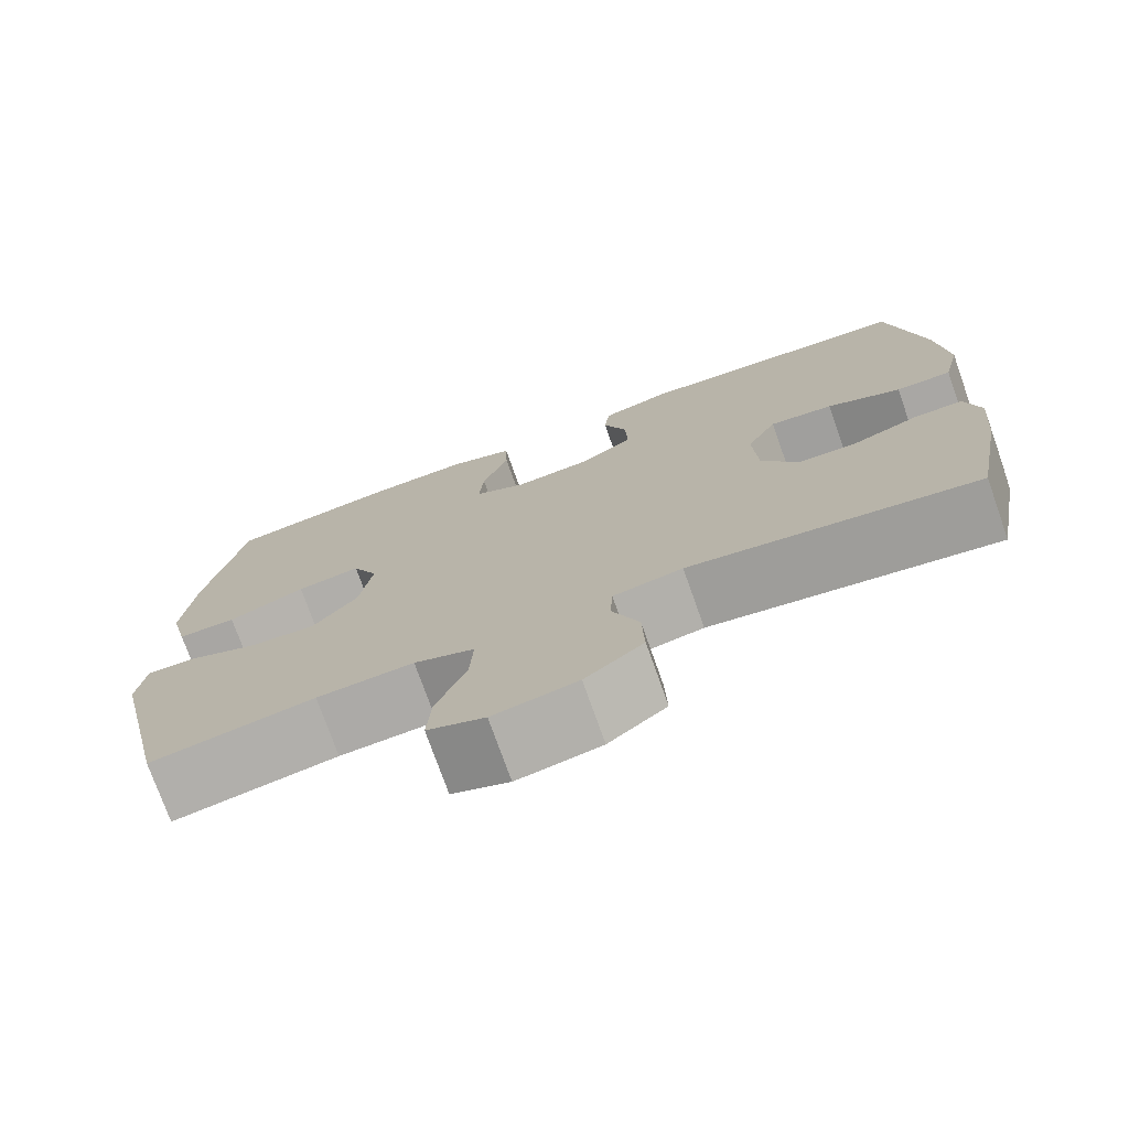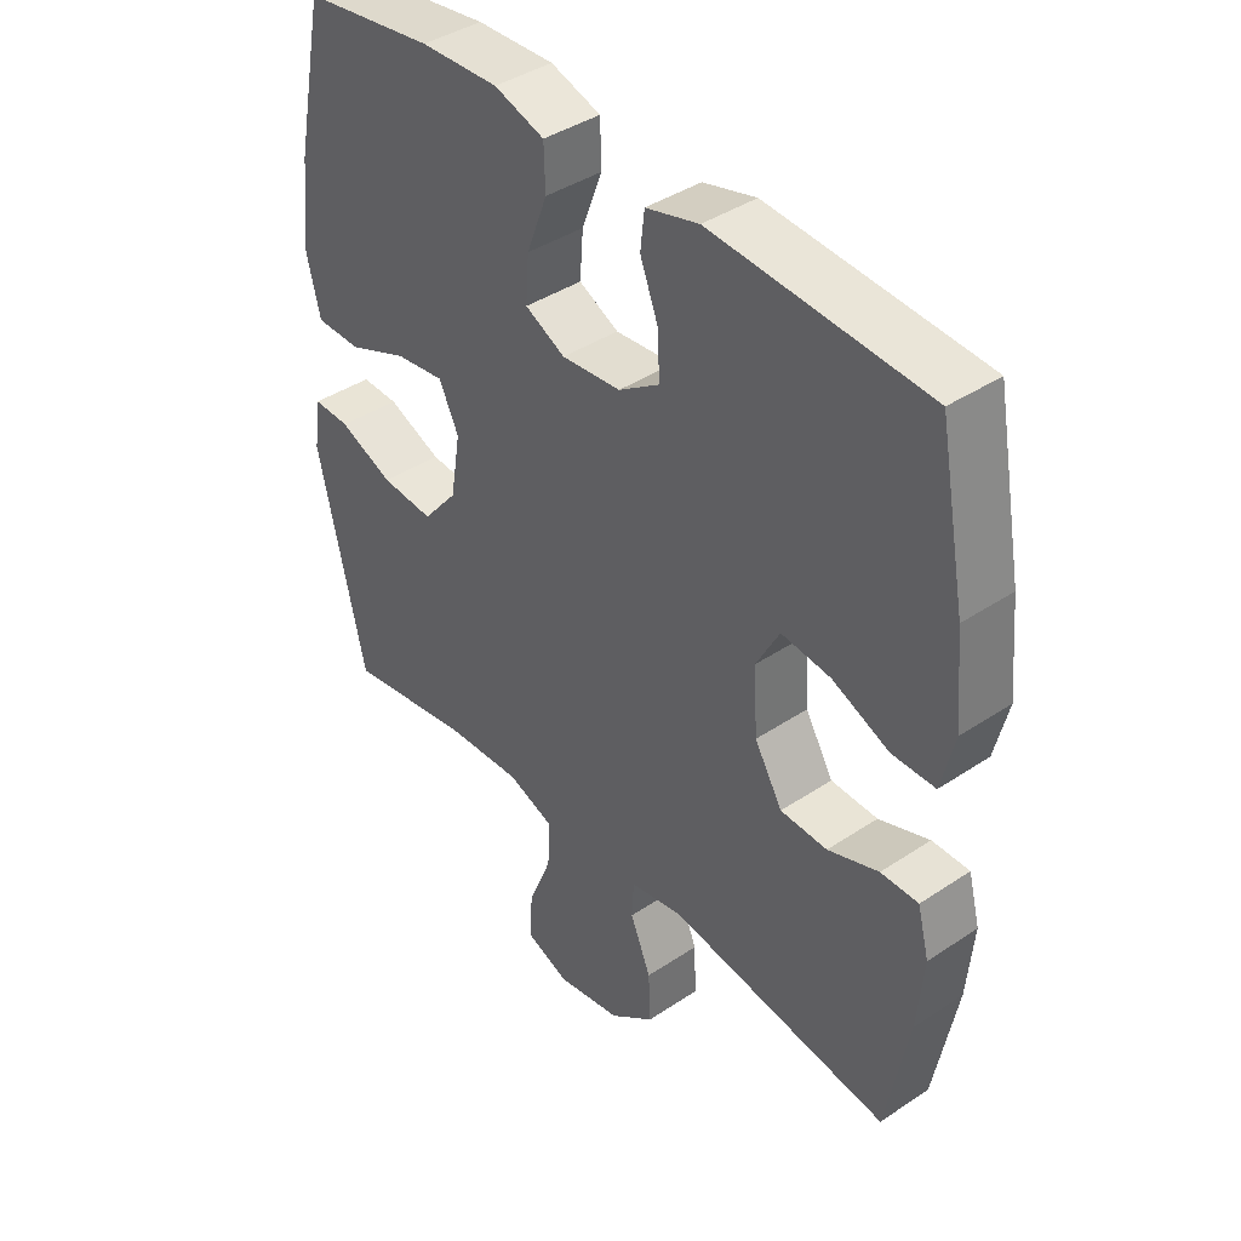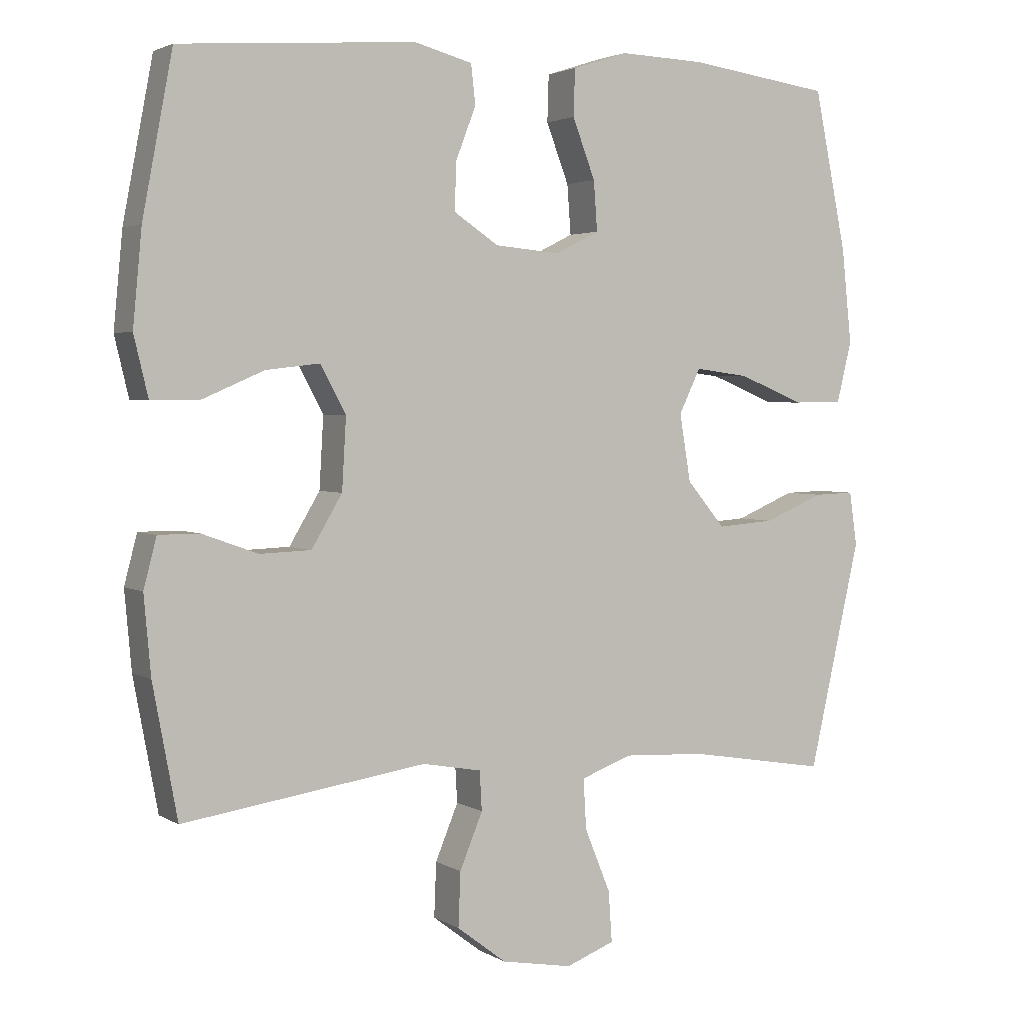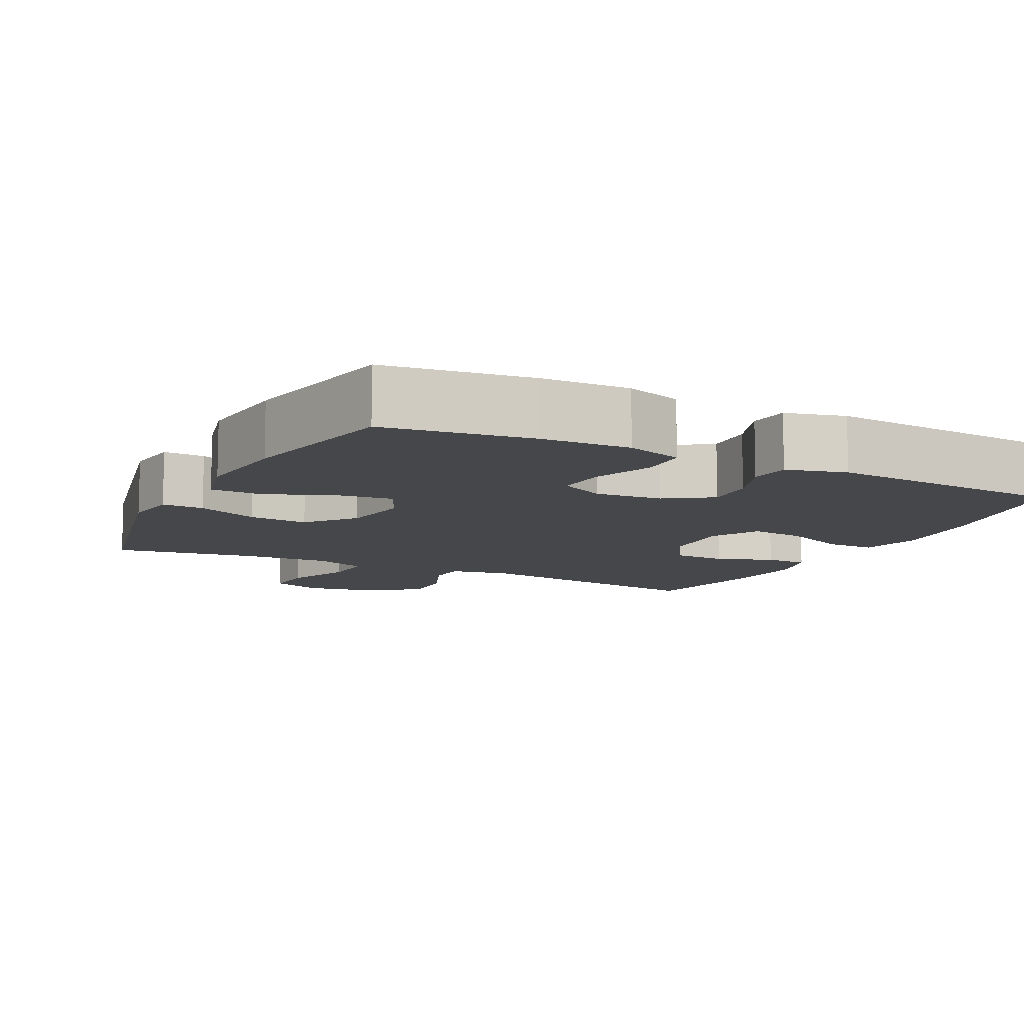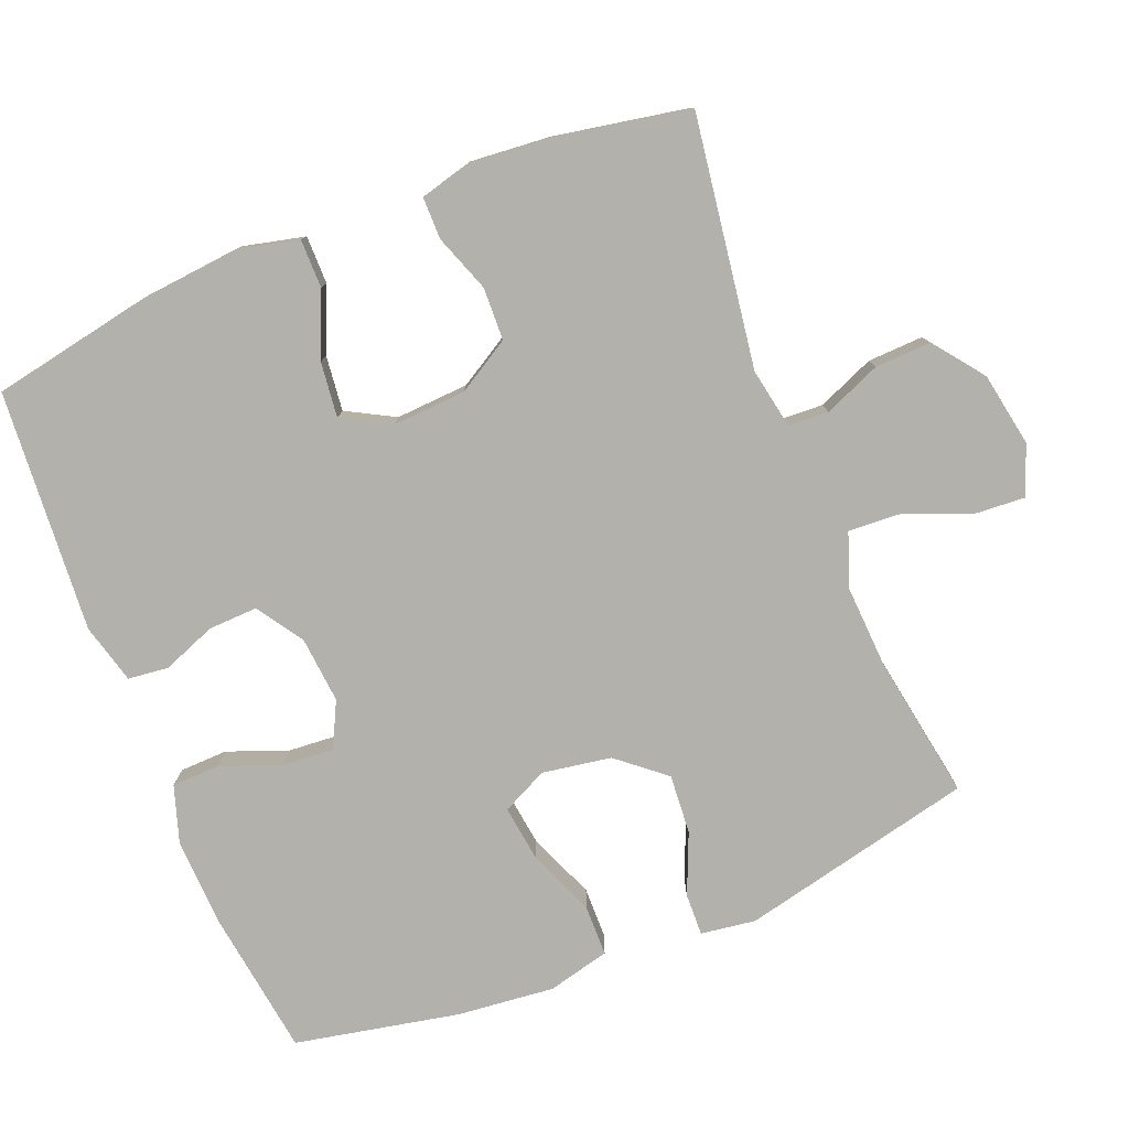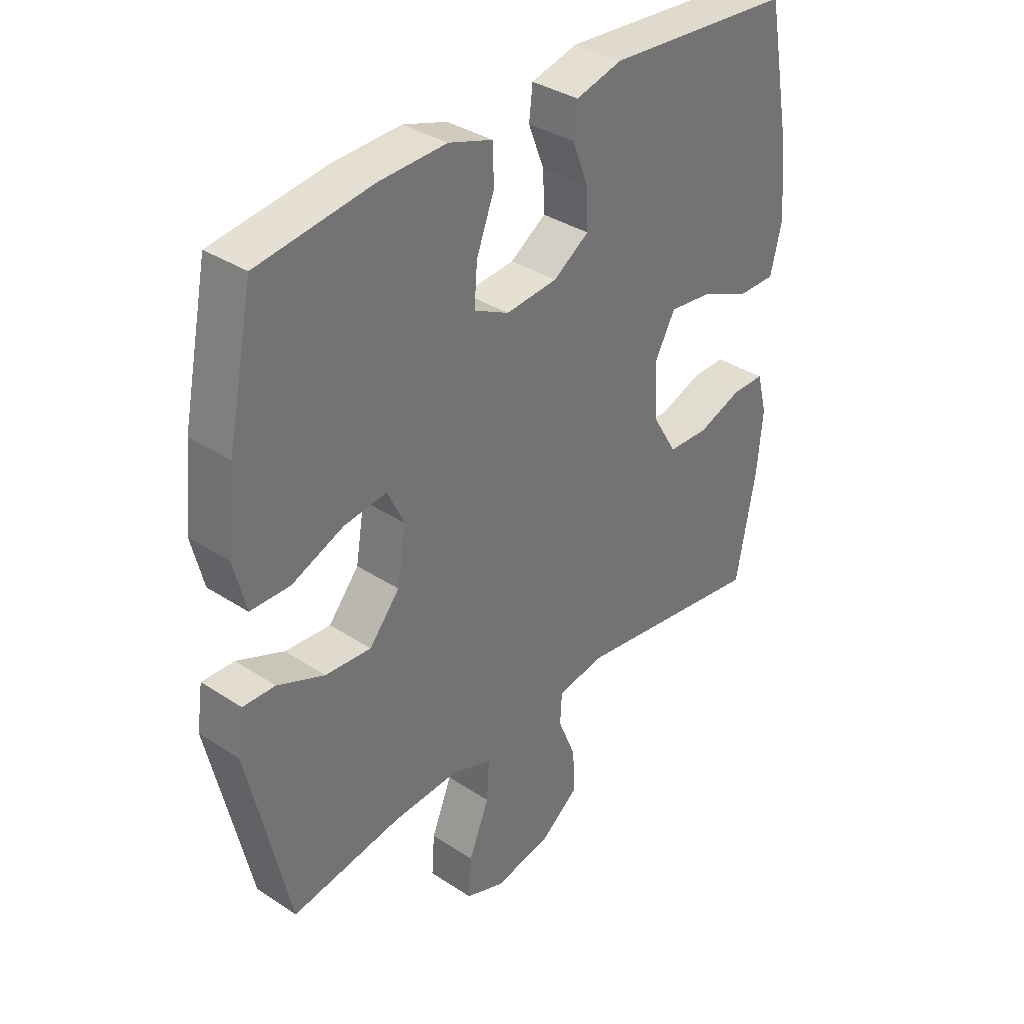
<metadata>
{"format":"obj","ext":"obj","renderer":"f3d","projection":"perspective","resolution":1024,"background":"white","views":[{"elev":-74.8,"azim":19.5,"up":"+Z"},{"elev":40.4,"azim":50.6,"up":"+Z"},{"elev":2.9,"azim":151.7,"up":"+Z"},{"elev":-10.3,"azim":-26.7,"up":"+Y"},{"elev":-78.9,"azim":112.0,"up":"+Y"},{"elev":35.4,"azim":-49.0,"up":"+Z"}]}
</metadata>
<code>
o path1038
v 0.5462 0.0375 -0.2808
v 0.5562 0.0375 -0.1675
v 0.5374 0.0375 -0.09542
v 0.4778 0.0375 -0.09533
v 0.3969 0.0375 -0.1244
v 0.3223 0.0375 -0.1217
v 0.2777 0.0375 -0.04682
v 0.2716 0.0375 0.05683
v 0.3087 0.0375 0.1251
v 0.387 0.0375 0.116
v 0.478 0.0375 0.07669
v 0.5466 0.0375 0.07659
v 0.5674 0.0375 0.1637
v 0.5543 0.0375 0.3003
v 0.5107 0.0375 0.5302
v 0.1684 0.0375 0.556
v 0.08379 0.0375 0.5336
v 0.07733 0.0375 0.4764
v 0.1064 0.0375 0.4011
v 0.1091 0.0375 0.3316
v 0.04363 0.0375 0.2883
v -0.05077 0.0375 0.2799
v -0.1148 0.0375 0.3119
v -0.1094 0.0375 0.3838
v -0.07666 0.0375 0.4696
v -0.07878 0.0375 0.5372
v -0.1588 0.0375 0.5633
v -0.283 0.0375 0.5589
v -0.4913 0.0375 0.5302
v -0.5385 0.0375 0.2991
v -0.553 0.0375 0.1614
v -0.5314 0.0375 0.07307
v -0.459 0.0375 0.07181
v -0.364 0.0375 0.1105
v -0.2853 0.0375 0.1207
v -0.254 0.0375 0.0562
v -0.2702 0.0375 -0.04137
v -0.3259 0.0375 -0.1081
v -0.4099 0.0375 -0.1017
v -0.4961 0.0375 -0.0652
v -0.5551 0.0375 -0.06329
v -0.5663 0.0375 -0.1408
v -0.4913 0.0375 -0.4715
v -0.2883 0.0375 -0.4378
v -0.1686 0.0375 -0.4316
v -0.09432 0.0375 -0.4589
v -0.09865 0.0375 -0.532
v -0.136 0.0375 -0.6239
v -0.1412 0.0375 -0.6978
v -0.0705 0.0375 -0.7246
v 0.033 0.0375 -0.706
v 0.1046 0.0375 -0.6512
v 0.1015 0.0375 -0.5722
v 0.06821 0.0375 -0.4917
v 0.07137 0.0375 -0.4348
v 0.157 0.0375 -0.4192
v 0.5107 0.0375 -0.4715
v 0.5462 -0.0375 -0.2808
v 0.5562 -0.0375 -0.1675
v 0.5374 -0.0375 -0.09542
v 0.4778 -0.0375 -0.09533
v 0.3969 -0.0375 -0.1244
v 0.3223 -0.0375 -0.1217
v 0.2777 -0.0375 -0.04682
v 0.2716 -0.0375 0.05683
v 0.3087 -0.0375 0.1251
v 0.387 -0.0375 0.116
v 0.478 -0.0375 0.07669
v 0.5466 -0.0375 0.07659
v 0.5674 -0.0375 0.1637
v 0.5543 -0.0375 0.3003
v 0.5107 -0.0375 0.5302
v 0.1684 -0.0375 0.556
v 0.08379 -0.0375 0.5336
v 0.07733 -0.0375 0.4764
v 0.1064 -0.0375 0.4011
v 0.1091 -0.0375 0.3316
v 0.04363 -0.0375 0.2883
v -0.05077 -0.0375 0.2799
v -0.1148 -0.0375 0.3119
v -0.1094 -0.0375 0.3838
v -0.07666 -0.0375 0.4696
v -0.07878 -0.0375 0.5372
v -0.1588 -0.0375 0.5633
v -0.283 -0.0375 0.5589
v -0.4913 -0.0375 0.5302
v -0.5385 -0.0375 0.2991
v -0.553 -0.0375 0.1614
v -0.5314 -0.0375 0.07307
v -0.459 -0.0375 0.07181
v -0.364 -0.0375 0.1105
v -0.2853 -0.0375 0.1207
v -0.254 -0.0375 0.0562
v -0.2702 -0.0375 -0.04137
v -0.3259 -0.0375 -0.1081
v -0.4099 -0.0375 -0.1017
v -0.4961 -0.0375 -0.0652
v -0.5551 -0.0375 -0.06329
v -0.5663 -0.0375 -0.1408
v -0.4913 -0.0375 -0.4715
v -0.2883 -0.0375 -0.4378
v -0.1686 -0.0375 -0.4316
v -0.09432 -0.0375 -0.4589
v -0.09865 -0.0375 -0.532
v -0.136 -0.0375 -0.6239
v -0.1412 -0.0375 -0.6978
v -0.0705 -0.0375 -0.7246
v 0.033 -0.0375 -0.706
v 0.1046 -0.0375 -0.6512
v 0.1015 -0.0375 -0.5722
v 0.06821 -0.0375 -0.4917
v 0.07137 -0.0375 -0.4348
v 0.157 -0.0375 -0.4192
v 0.5107 -0.0375 -0.4715
v -0.1412 0.0375 -0.6978
v -0.1412 0.0375 -0.6978
v -0.0705 0.0375 -0.7246
v 0.033 0.0375 -0.706
v 0.1046 0.0375 -0.6512
v -0.136 0.0375 -0.6239
v 0.1015 0.0375 -0.5722
v -0.09865 0.0375 -0.532
v 0.06821 0.0375 -0.4917
v -0.09432 0.0375 -0.4589
v -0.09432 0.0375 -0.4589
v 0.07137 0.0375 -0.4348
v 0.07137 0.0375 -0.4348
v -0.1686 0.0375 -0.4316
v -0.4913 0.0375 -0.4715
v -0.4913 0.0375 -0.4715
v -0.2883 0.0375 -0.4378
v 0.157 0.0375 -0.4192
v 0.5107 0.0375 -0.4715
v 0.5107 0.0375 -0.4715
v 0.5462 0.0375 -0.2808
v 0.5562 0.0375 -0.1675
v -0.5663 0.0375 -0.1408
v 0.5374 0.0375 -0.09542
v 0.5374 0.0375 -0.09542
v -0.5551 0.0375 -0.06329
v -0.5551 0.0375 -0.06329
v -0.3259 0.0375 -0.1081
v -0.4099 0.0375 -0.1017
v 0.3969 0.0375 -0.1244
v 0.3223 0.0375 -0.1217
v 0.4778 0.0375 -0.09533
v 0.2777 0.0375 -0.04682
v -0.2702 0.0375 -0.04137
v -0.4961 0.0375 -0.0652
v 0.2716 0.0375 0.05683
v -0.254 0.0375 0.0562
v -0.2853 0.0375 0.1207
v -0.2853 0.0375 0.1207
v 0.3087 0.0375 0.1251
v 0.3087 0.0375 0.1251
v -0.5314 0.0375 0.07307
v -0.5314 0.0375 0.07307
v -0.459 0.0375 0.07181
v -0.364 0.0375 0.1105
v -0.553 0.0375 0.1614
v 0.478 0.0375 0.07669
v 0.5466 0.0375 0.07659
v 0.5466 0.0375 0.07659
v 0.5674 0.0375 0.1637
v 0.387 0.0375 0.116
v -0.5385 0.0375 0.2991
v 0.5543 0.0375 0.3003
v -0.05077 0.0375 0.2799
v -0.1148 0.0375 0.3119
v -0.1148 0.0375 0.3119
v 0.04363 0.0375 0.2883
v 0.1091 0.0375 0.3316
v -0.1094 0.0375 0.3838
v 0.1064 0.0375 0.4011
v -0.07666 0.0375 0.4696
v 0.07733 0.0375 0.4764
v -0.4913 0.0375 0.5302
v -0.4913 0.0375 0.5302
v -0.07878 0.0375 0.5372
v -0.07878 0.0375 0.5372
v 0.08379 0.0375 0.5336
v 0.08379 0.0375 0.5336
v 0.5107 0.0375 0.5302
v 0.5107 0.0375 0.5302
v 0.1684 0.0375 0.556
v -0.1588 0.0375 0.5633
v -0.283 0.0375 0.5589
v -0.1412 -0.0375 -0.6978
v -0.1412 -0.0375 -0.6978
v -0.0705 -0.0375 -0.7246
v 0.033 -0.0375 -0.706
v 0.1046 -0.0375 -0.6512
v -0.136 -0.0375 -0.6239
v 0.1015 -0.0375 -0.5722
v -0.09865 -0.0375 -0.532
v 0.06821 -0.0375 -0.4917
v -0.09432 -0.0375 -0.4589
v -0.09432 -0.0375 -0.4589
v 0.07137 -0.0375 -0.4348
v 0.07137 -0.0375 -0.4348
v -0.1686 -0.0375 -0.4316
v -0.4913 -0.0375 -0.4715
v -0.4913 -0.0375 -0.4715
v -0.2883 -0.0375 -0.4378
v 0.157 -0.0375 -0.4192
v 0.5107 -0.0375 -0.4715
v 0.5107 -0.0375 -0.4715
v 0.5462 -0.0375 -0.2808
v 0.5562 -0.0375 -0.1675
v -0.5663 -0.0375 -0.1408
v 0.5374 -0.0375 -0.09542
v 0.5374 -0.0375 -0.09542
v -0.5551 -0.0375 -0.06329
v -0.5551 -0.0375 -0.06329
v -0.3259 -0.0375 -0.1081
v -0.4099 -0.0375 -0.1017
v 0.3969 -0.0375 -0.1244
v 0.3223 -0.0375 -0.1217
v 0.4778 -0.0375 -0.09533
v 0.2777 -0.0375 -0.04682
v -0.2702 -0.0375 -0.04137
v -0.4961 -0.0375 -0.0652
v 0.2716 -0.0375 0.05683
v -0.254 -0.0375 0.0562
v -0.2853 -0.0375 0.1207
v -0.2853 -0.0375 0.1207
v 0.3087 -0.0375 0.1251
v 0.3087 -0.0375 0.1251
v -0.5314 -0.0375 0.07307
v -0.5314 -0.0375 0.07307
v -0.459 -0.0375 0.07181
v -0.364 -0.0375 0.1105
v -0.553 -0.0375 0.1614
v 0.478 -0.0375 0.07669
v 0.5466 -0.0375 0.07659
v 0.5466 -0.0375 0.07659
v 0.5674 -0.0375 0.1637
v 0.387 -0.0375 0.116
v -0.5385 -0.0375 0.2991
v 0.5543 -0.0375 0.3003
v -0.05077 -0.0375 0.2799
v -0.1148 -0.0375 0.3119
v -0.1148 -0.0375 0.3119
v 0.04363 -0.0375 0.2883
v 0.1091 -0.0375 0.3316
v -0.1094 -0.0375 0.3838
v 0.1064 -0.0375 0.4011
v -0.07666 -0.0375 0.4696
v 0.07733 -0.0375 0.4764
v -0.4913 -0.0375 0.5302
v -0.4913 -0.0375 0.5302
v -0.07878 -0.0375 0.5372
v -0.07878 -0.0375 0.5372
v 0.08379 -0.0375 0.5336
v 0.08379 -0.0375 0.5336
v 0.5107 -0.0375 0.5302
v 0.5107 -0.0375 0.5302
v 0.1684 -0.0375 0.556
v -0.1588 -0.0375 0.5633
v -0.283 -0.0375 0.5589
f 208 205 206
f 191 193 190
f 242 246 260
f 221 215 201
f 216 222 210
f 219 209 211
f 244 241 223
f 233 232 239
f 220 224 221
f 194 195 191
f 223 224 220
f 240 238 237
f 199 197 196
f 221 201 199
f 217 209 219
f 242 225 241
f 190 193 188
f 194 191 192
f 237 238 234
f 260 246 259
f 242 260 239
f 252 259 248
f 204 215 216
f 254 249 258
f 202 216 210
f 193 191 195
f 209 217 208
f 210 222 213
f 239 225 242
f 220 205 218
f 201 215 204
f 218 208 217
f 199 201 197
f 245 244 227
f 227 244 223
f 232 225 239
f 232 233 231
f 224 241 225
f 241 224 223
f 237 234 235
f 197 195 196
f 231 233 229
f 204 216 202
f 250 239 260
f 205 220 199
f 240 245 227
f 258 247 256
f 227 238 240
f 221 199 220
f 208 218 205
f 258 249 247
f 248 259 246
f 256 247 240
f 196 195 194
f 247 245 240
f 116 50 107 189
f 50 51 108 107
f 51 52 109 108
f 48 49 106 105
f 52 53 110 109
f 47 48 105 104
f 53 54 111 110
f 125 47 104 198
f 54 127 200 111
f 45 46 103 102
f 130 44 101 203
f 44 45 102 101
f 55 56 113 112
f 56 134 207 113
f 57 1 58 114
f 1 2 59 58
f 42 43 100 99
f 2 139 212 59
f 141 42 99 214
f 38 39 96 95
f 5 6 63 62
f 4 5 62 61
f 3 4 61 60
f 6 7 64 63
f 37 38 95 94
f 40 41 98 97
f 39 40 97 96
f 7 8 65 64
f 36 37 94 93
f 153 36 93 226
f 8 155 228 65
f 157 33 90 230
f 33 34 91 90
f 31 32 89 88
f 11 163 236 68
f 12 13 70 69
f 10 11 68 67
f 34 35 92 91
f 9 10 67 66
f 30 31 88 87
f 13 14 71 70
f 22 170 243 79
f 21 22 79 78
f 20 21 78 77
f 23 24 81 80
f 19 20 77 76
f 24 25 82 81
f 18 19 76 75
f 178 30 87 251
f 25 180 253 82
f 182 18 75 255
f 14 184 257 71
f 16 17 74 73
f 26 27 84 83
f 15 16 73 72
f 28 29 86 85
f 27 28 85 84
f 135 133 132
f 118 117 120
f 169 187 173
f 148 128 142
f 143 137 149
f 146 138 136
f 171 150 168
f 160 166 159
f 147 148 151
f 121 118 122
f 150 147 151
f 167 164 165
f 126 123 124
f 148 126 128
f 144 146 136
f 169 168 152
f 117 115 120
f 121 119 118
f 164 161 165
f 187 186 173
f 169 166 187
f 179 175 186
f 131 143 142
f 181 185 176
f 129 137 143
f 120 122 118
f 136 135 144
f 137 140 149
f 166 169 152
f 147 145 132
f 128 131 142
f 145 144 135
f 126 124 128
f 172 154 171
f 154 150 171
f 159 166 152
f 159 158 160
f 151 152 168
f 168 150 151
f 164 162 161
f 124 123 122
f 158 156 160
f 131 129 143
f 177 187 166
f 132 126 147
f 167 154 172
f 185 183 174
f 154 167 165
f 148 147 126
f 135 132 145
f 185 174 176
f 175 173 186
f 183 167 174
f 123 121 122
f 174 167 172

</code>
